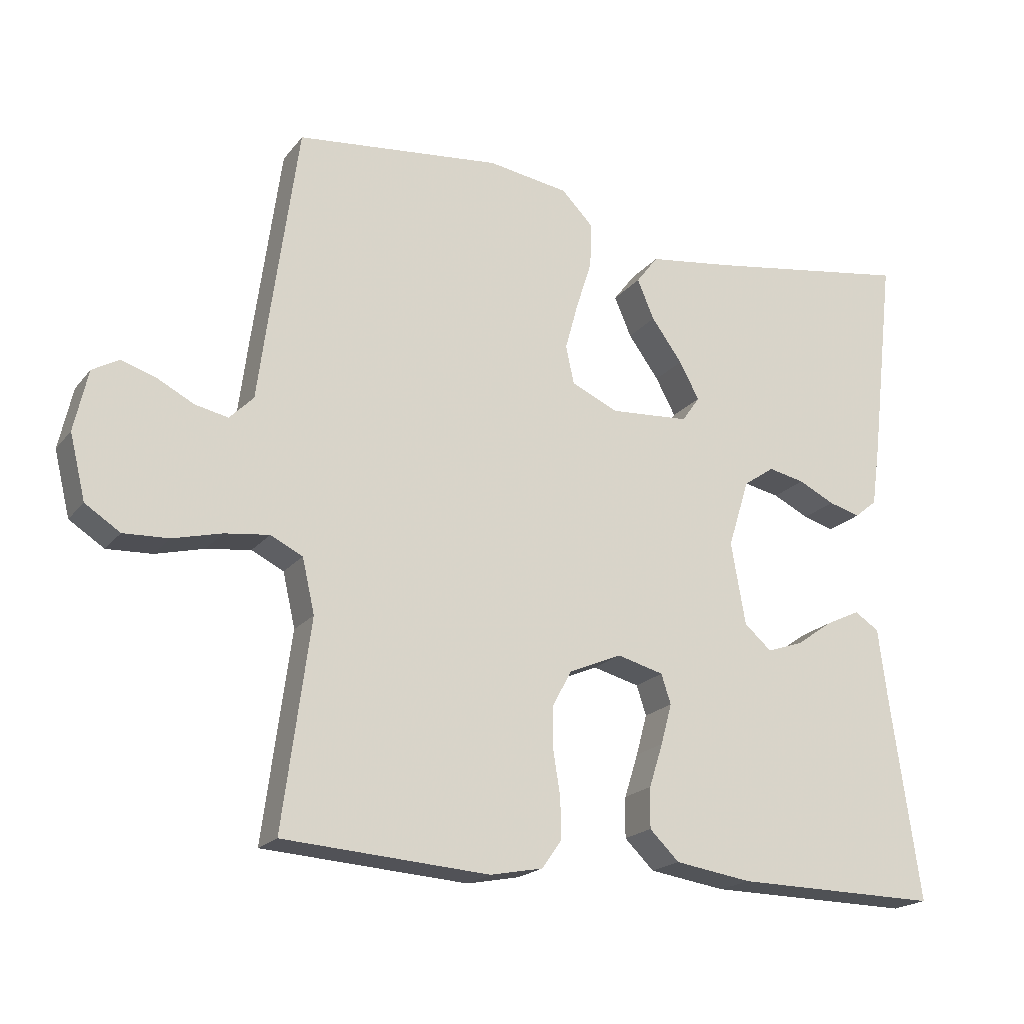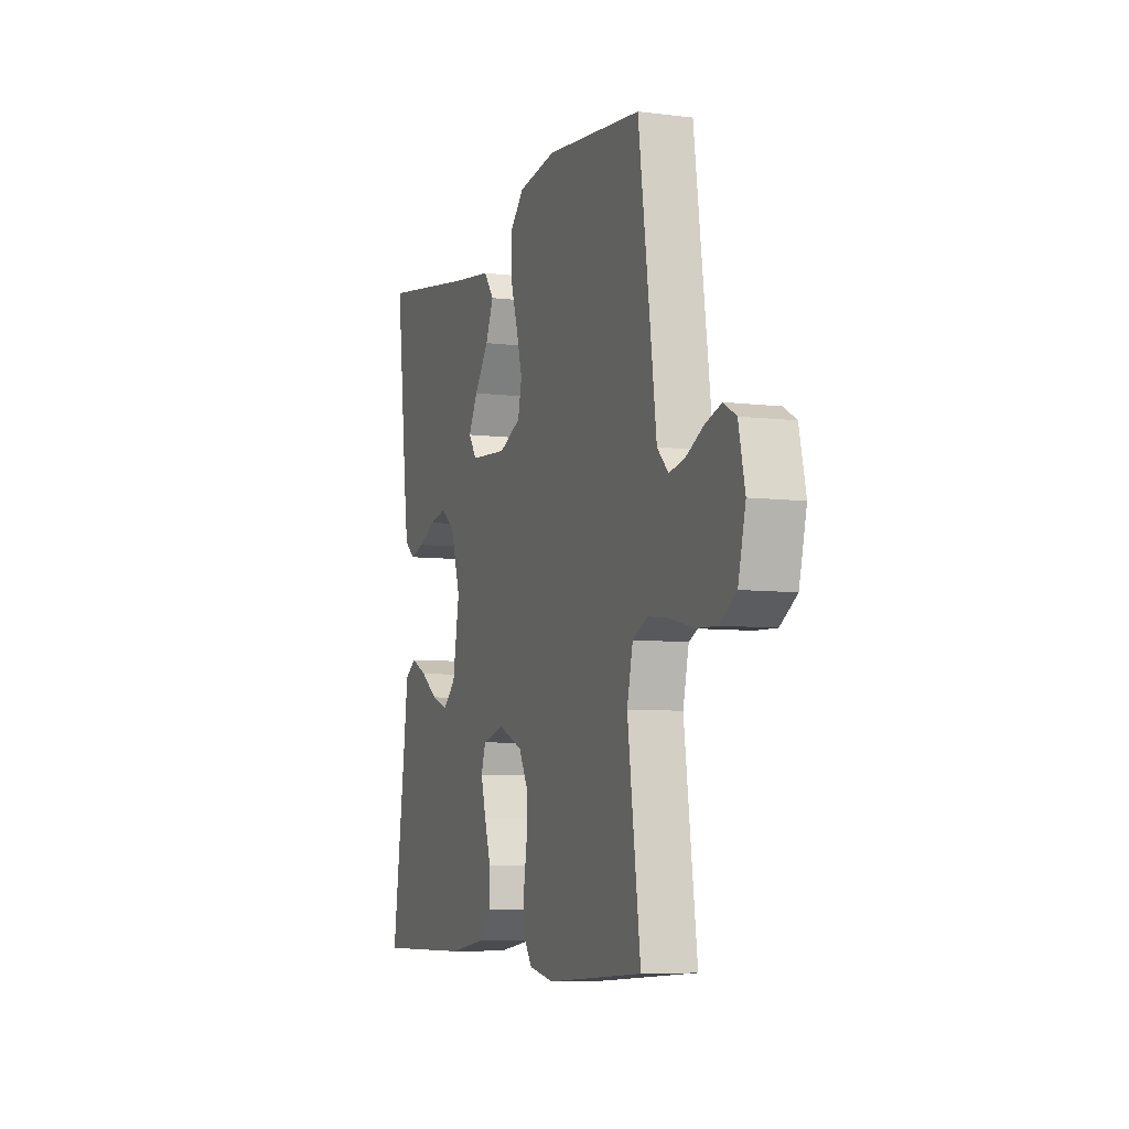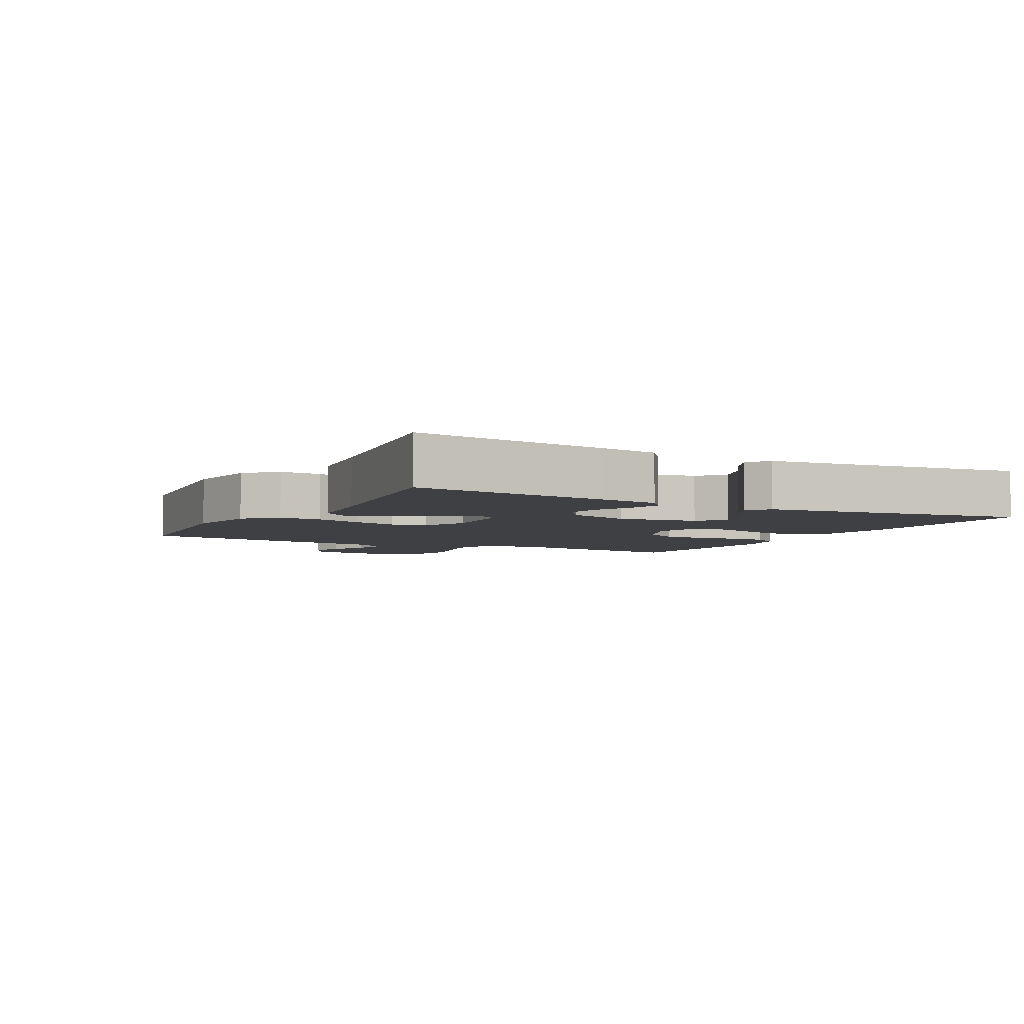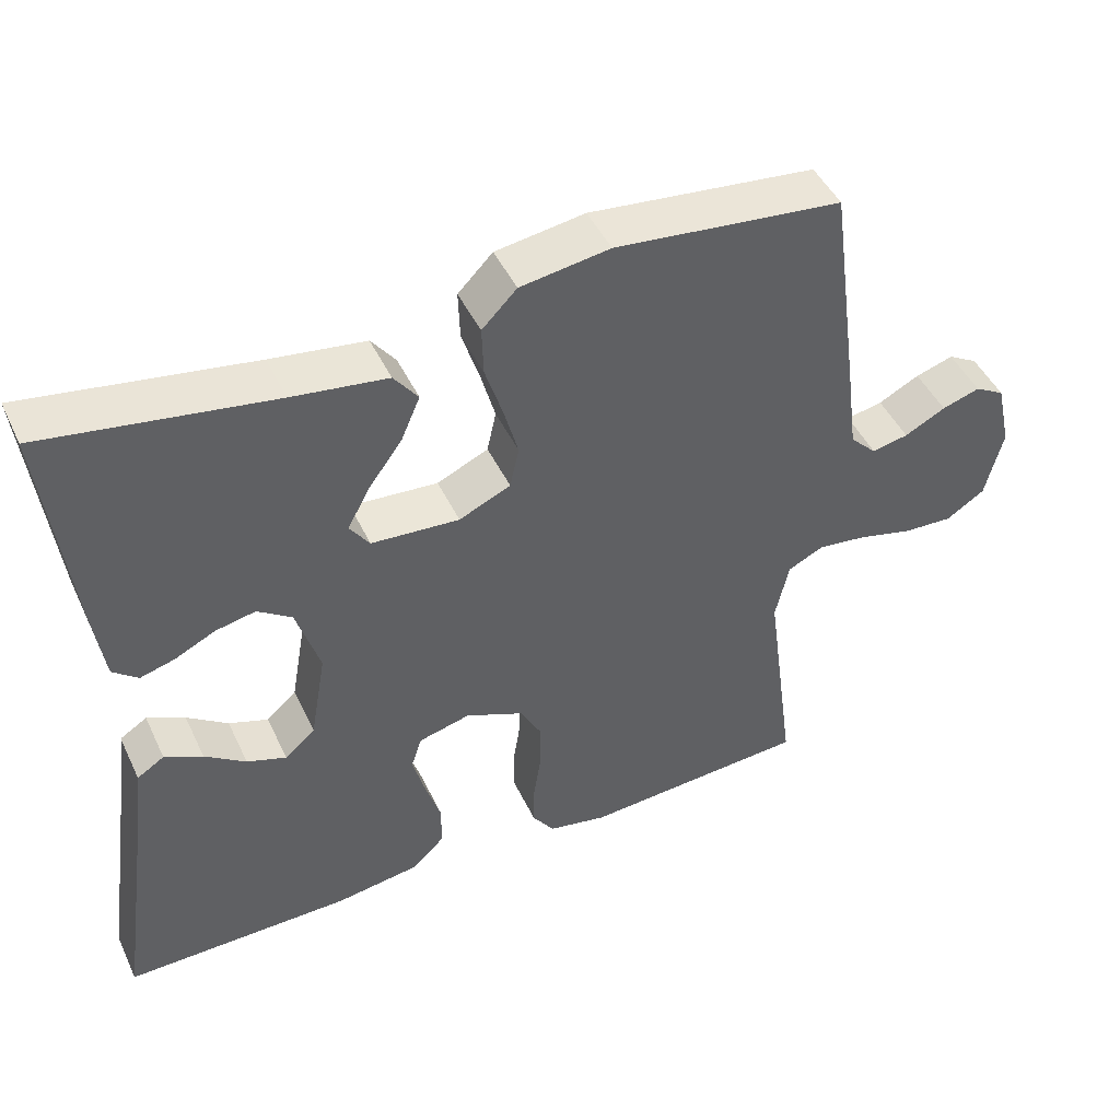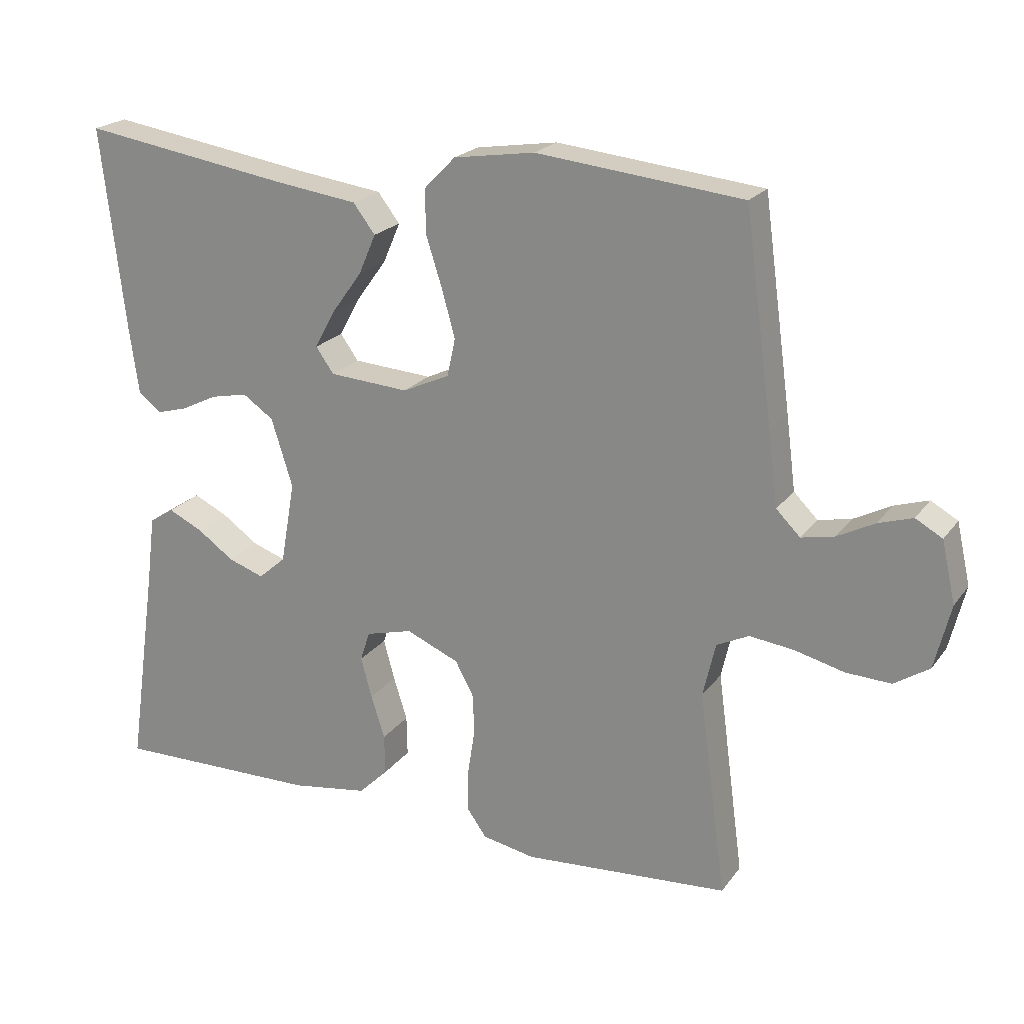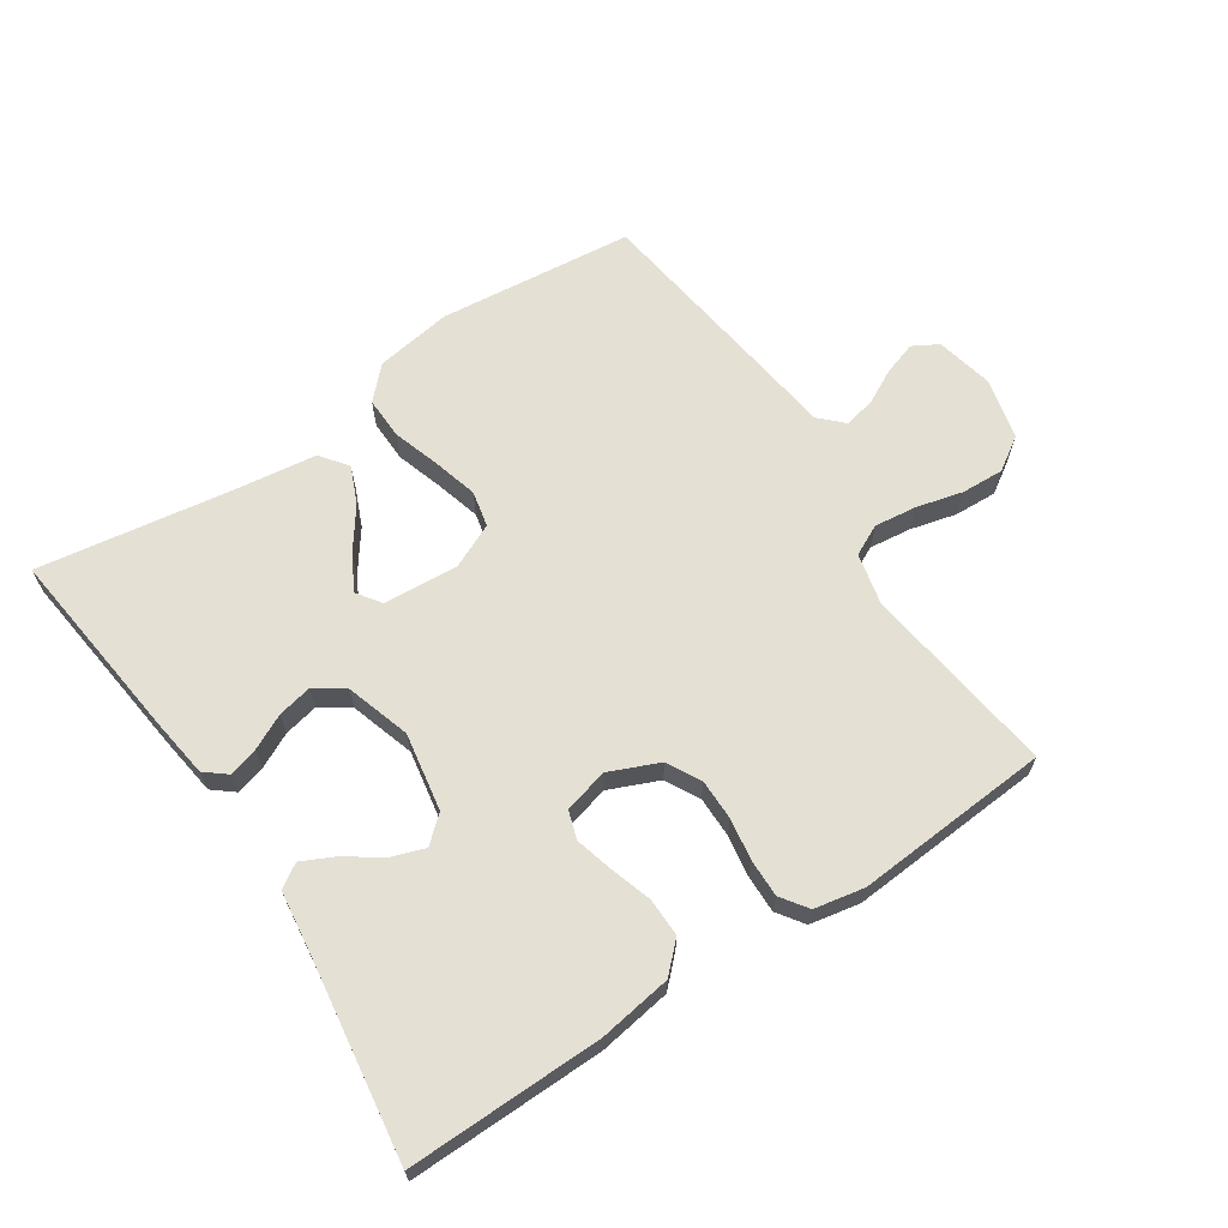
<metadata>
{"format":"obj","ext":"obj","renderer":"f3d","projection":"perspective","resolution":1024,"background":"white","views":[{"elev":-19.7,"azim":-26.7,"up":"+Z"},{"elev":-6.9,"azim":-109.9,"up":"+Z"},{"elev":-4.7,"azim":61.6,"up":"+Y"},{"elev":46.3,"azim":155.6,"up":"+Z"},{"elev":21.3,"azim":-153.9,"up":"+Z"},{"elev":65.6,"azim":146.4,"up":"+Y"}]}
</metadata>
<code>
v -0.5 0.07 0.5
v -0.2 0.07 0.532
v -0.082 0.07 0.514
v -0.036 0.07 0.467
v -0.038 0.07 0.402
v -0.061 0.07 0.33
v -0.08 0.07 0.261
v -0.068 0.07 0.206
v 0 0.07 0.175
v 0.116 0.07 0.183
v 0.142 0.07 0.22
v 0.113 0.07 0.274
v 0.068 0.07 0.336
v 0.043 0.07 0.394
v 0.075 0.07 0.436
v 0.2 0.07 0.453
v 0.5 0.07 0.5
v 0.465 0.07 0.2
v 0.452 0.07 0.107
v 0.419 0.07 0.08
v 0.373 0.07 0.093
v 0.32 0.07 0.119
v 0.267 0.07 0.13
v 0.222 0.07 0.099
v 0.191 0.07 0
v 0.212 0.07 -0.12
v 0.252 0.07 -0.155
v 0.304 0.07 -0.137
v 0.358 0.07 -0.099
v 0.408 0.07 -0.075
v 0.444 0.07 -0.098
v 0.457 0.07 -0.2
v 0.5 0.07 -0.5
v 0.2 0.07 -0.496
v 0.088 0.07 -0.479
v 0.045 0.07 -0.437
v 0.046 0.07 -0.378
v 0.066 0.07 -0.315
v 0.082 0.07 -0.256
v 0.068 0.07 -0.213
v 0 0.07 -0.195
v -0.077 0.07 -0.228
v -0.105 0.07 -0.28
v -0.105 0.07 -0.343
v -0.095 0.07 -0.407
v -0.094 0.07 -0.465
v -0.123 0.07 -0.506
v -0.2 0.07 -0.521
v -0.5 0.07 -0.5
v -0.46 0.07 -0.2
v -0.478 0.07 -0.121
v -0.525 0.07 -0.098
v -0.59 0.07 -0.106
v -0.661 0.07 -0.124
v -0.727 0.07 -0.127
v -0.778 0.07 -0.094
v -0.801 0.07 0
v -0.781 0.07 0.089
v -0.742 0.07 0.111
v -0.692 0.07 0.095
v -0.638 0.07 0.067
v -0.59 0.07 0.057
v -0.555 0.07 0.092
v -0.541 0.07 0.2
v -0.5 0 0.5
v -0.2 0 0.532
v -0.082 0 0.514
v -0.036 0 0.467
v -0.038 0 0.402
v -0.061 0 0.33
v -0.08 0 0.261
v -0.068 0 0.206
v 0 0 0.175
v 0.116 0 0.183
v 0.142 0 0.22
v 0.113 0 0.274
v 0.068 0 0.336
v 0.043 0 0.394
v 0.075 0 0.436
v 0.2 0 0.453
v 0.5 0 0.5
v 0.465 0 0.2
v 0.452 0 0.107
v 0.419 0 0.08
v 0.373 0 0.093
v 0.32 0 0.119
v 0.267 0 0.13
v 0.222 0 0.099
v 0.191 0 0
v 0.212 0 -0.12
v 0.252 0 -0.155
v 0.304 0 -0.137
v 0.358 0 -0.099
v 0.408 0 -0.075
v 0.444 0 -0.098
v 0.457 0 -0.2
v 0.5 0 -0.5
v 0.2 0 -0.496
v 0.088 0 -0.479
v 0.045 0 -0.437
v 0.046 0 -0.378
v 0.066 0 -0.315
v 0.082 0 -0.256
v 0.068 0 -0.213
v 0 0 -0.195
v -0.077 0 -0.228
v -0.105 0 -0.28
v -0.105 0 -0.343
v -0.095 0 -0.407
v -0.094 0 -0.465
v -0.123 0 -0.506
v -0.2 0 -0.521
v -0.5 0 -0.5
v -0.46 0 -0.2
v -0.478 0 -0.121
v -0.525 0 -0.098
v -0.59 0 -0.106
v -0.661 0 -0.124
v -0.727 0 -0.127
v -0.778 0 -0.094
v -0.801 0 0
v -0.781 0 0.089
v -0.742 0 0.111
v -0.692 0 0.095
v -0.638 0 0.067
v -0.59 0 0.057
v -0.555 0 0.092
v -0.541 0 0.2
f 4 5 6
f 3 4 6
f 2 3 6
f 1 2 6
f 64 1 6
f 63 64 6
f 62 63 6 7
f 59 60 61
f 58 59 61
f 57 58 61
f 56 57 61
f 55 56 61
f 54 55 61
f 53 54 61
f 52 53 61 62
f 62 7 8
f 52 62 8
f 51 52 8
f 48 49 50
f 47 48 50
f 46 47 50
f 45 46 50
f 44 45 50
f 43 44 50 51
f 51 8 9
f 43 51 9
f 42 43 9
f 36 37 38
f 35 36 38
f 34 35 38
f 33 34 38
f 32 33 38
f 31 32 38
f 30 31 38
f 29 30 38
f 28 29 38
f 27 28 38 39
f 26 27 39 40
f 20 21 22
f 19 20 22
f 18 19 22
f 17 18 22
f 16 17 22
f 16 22 23
f 15 16 23
f 14 15 23
f 13 14 23
f 12 13 23
f 11 12 23 24
f 41 42 9 10
f 41 10 11
f 40 41 11
f 26 40 11
f 25 26 11
f 11 24 25
f 70 69 68
f 70 68 67
f 70 67 66
f 70 66 65
f 70 65 128
f 70 128 127
f 71 70 127 126
f 125 124 123
f 125 123 122
f 125 122 121
f 125 121 120
f 125 120 119
f 125 119 118
f 125 118 117
f 126 125 117 116
f 72 71 126
f 72 126 116
f 72 116 115
f 114 113 112
f 114 112 111
f 114 111 110
f 114 110 109
f 114 109 108
f 115 114 108 107
f 73 72 115
f 73 115 107
f 73 107 106
f 102 101 100
f 102 100 99
f 102 99 98
f 102 98 97
f 102 97 96
f 102 96 95
f 102 95 94
f 102 94 93
f 102 93 92
f 103 102 92 91
f 104 103 91 90
f 86 85 84
f 86 84 83
f 86 83 82
f 86 82 81
f 86 81 80
f 87 86 80
f 87 80 79
f 87 79 78
f 87 78 77
f 87 77 76
f 88 87 76 75
f 74 73 106 105
f 75 74 105
f 75 105 104
f 75 104 90
f 75 90 89
f 89 88 75
f 1 65 66 2
f 2 66 67 3
f 3 67 68 4
f 4 68 69 5
f 5 69 70 6
f 6 70 71 7
f 7 71 72 8
f 8 72 73 9
f 9 73 74 10
f 10 74 75 11
f 11 75 76 12
f 12 76 77 13
f 13 77 78 14
f 14 78 79 15
f 15 79 80 16
f 16 80 81 17
f 17 81 82 18
f 18 82 83 19
f 19 83 84 20
f 20 84 85 21
f 21 85 86 22
f 22 86 87 23
f 23 87 88 24
f 24 88 89 25
f 25 89 90 26
f 26 90 91 27
f 27 91 92 28
f 28 92 93 29
f 29 93 94 30
f 30 94 95 31
f 31 95 96 32
f 32 96 97 33
f 33 97 98 34
f 34 98 99 35
f 35 99 100 36
f 36 100 101 37
f 37 101 102 38
f 38 102 103 39
f 39 103 104 40
f 40 104 105 41
f 41 105 106 42
f 42 106 107 43
f 43 107 108 44
f 44 108 109 45
f 45 109 110 46
f 46 110 111 47
f 47 111 112 48
f 48 112 113 49
f 49 113 114 50
f 50 114 115 51
f 51 115 116 52
f 52 116 117 53
f 53 117 118 54
f 54 118 119 55
f 55 119 120 56
f 56 120 121 57
f 57 121 122 58
f 58 122 123 59
f 59 123 124 60
f 60 124 125 61
f 61 125 126 62
f 62 126 127 63
f 63 127 128 64
f 64 128 65 1

</code>
